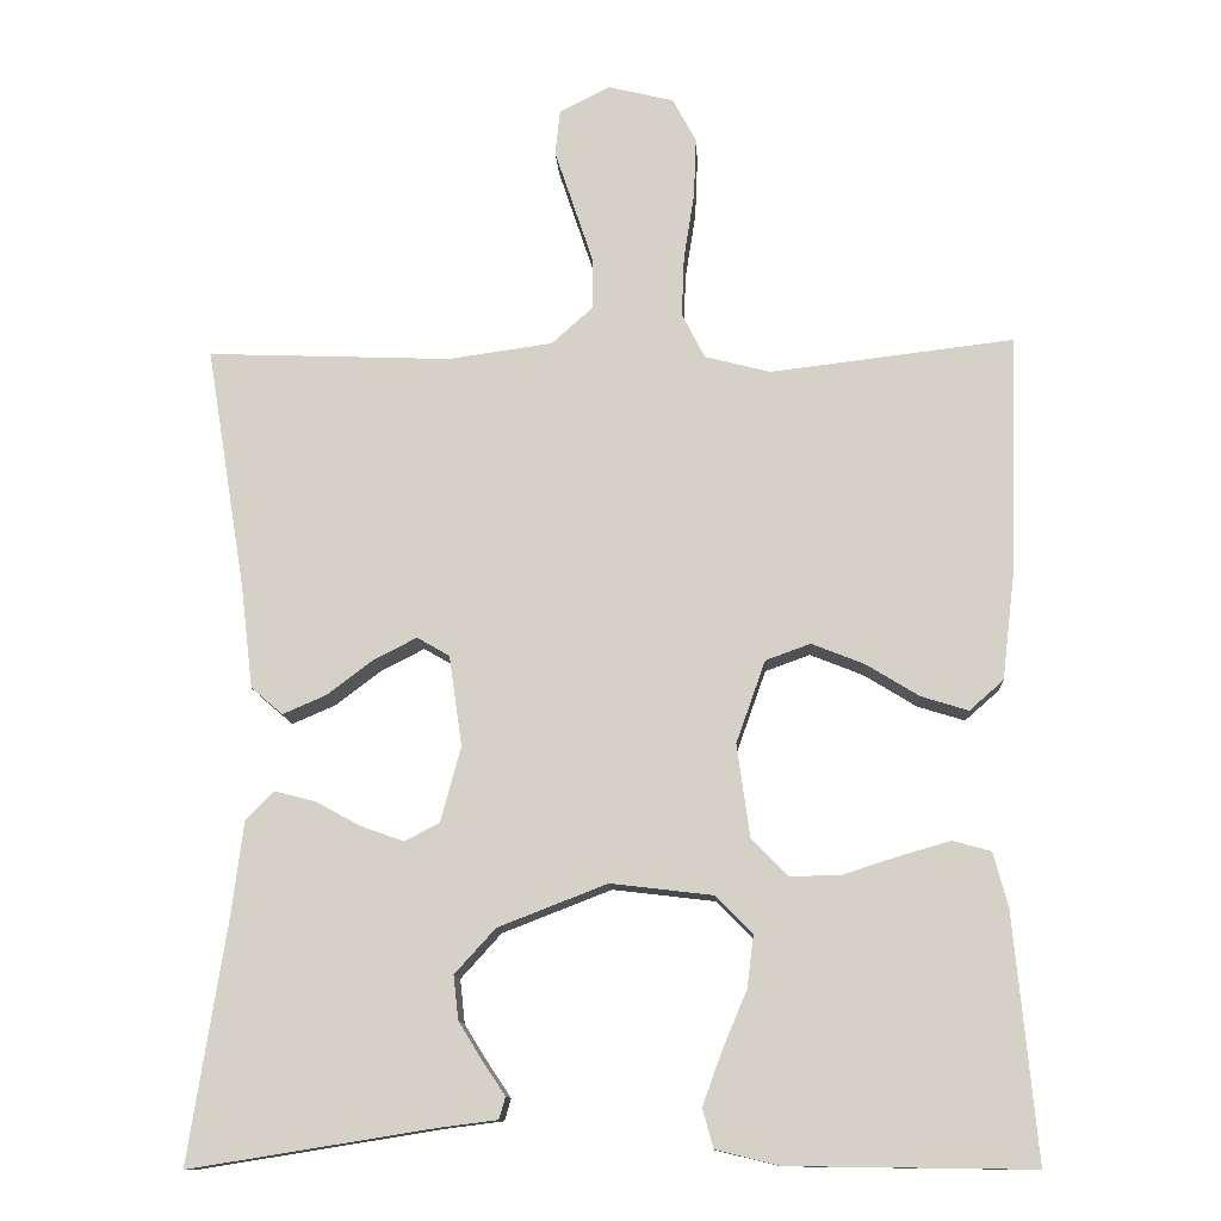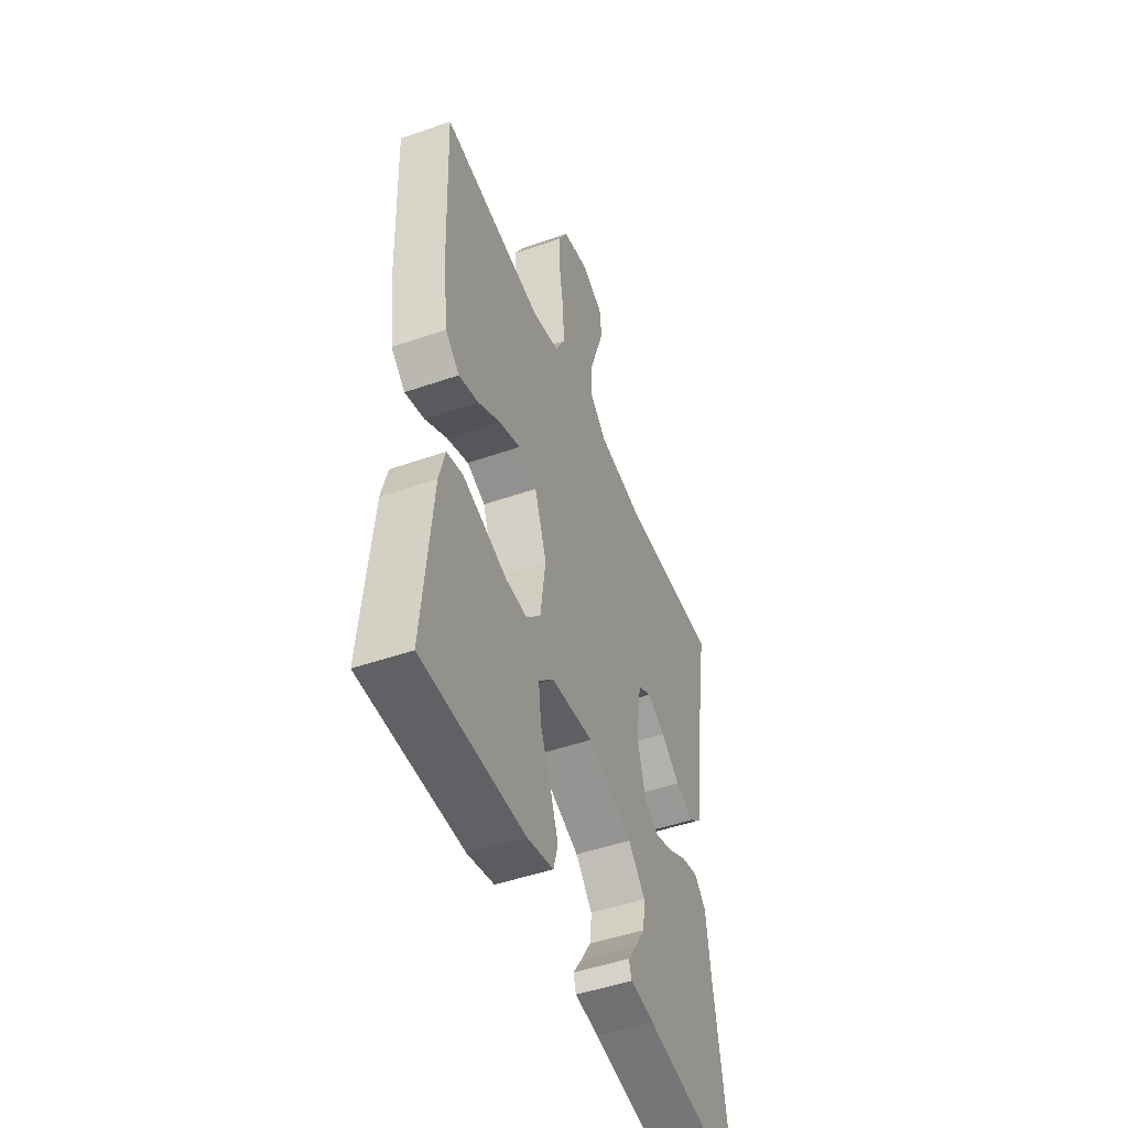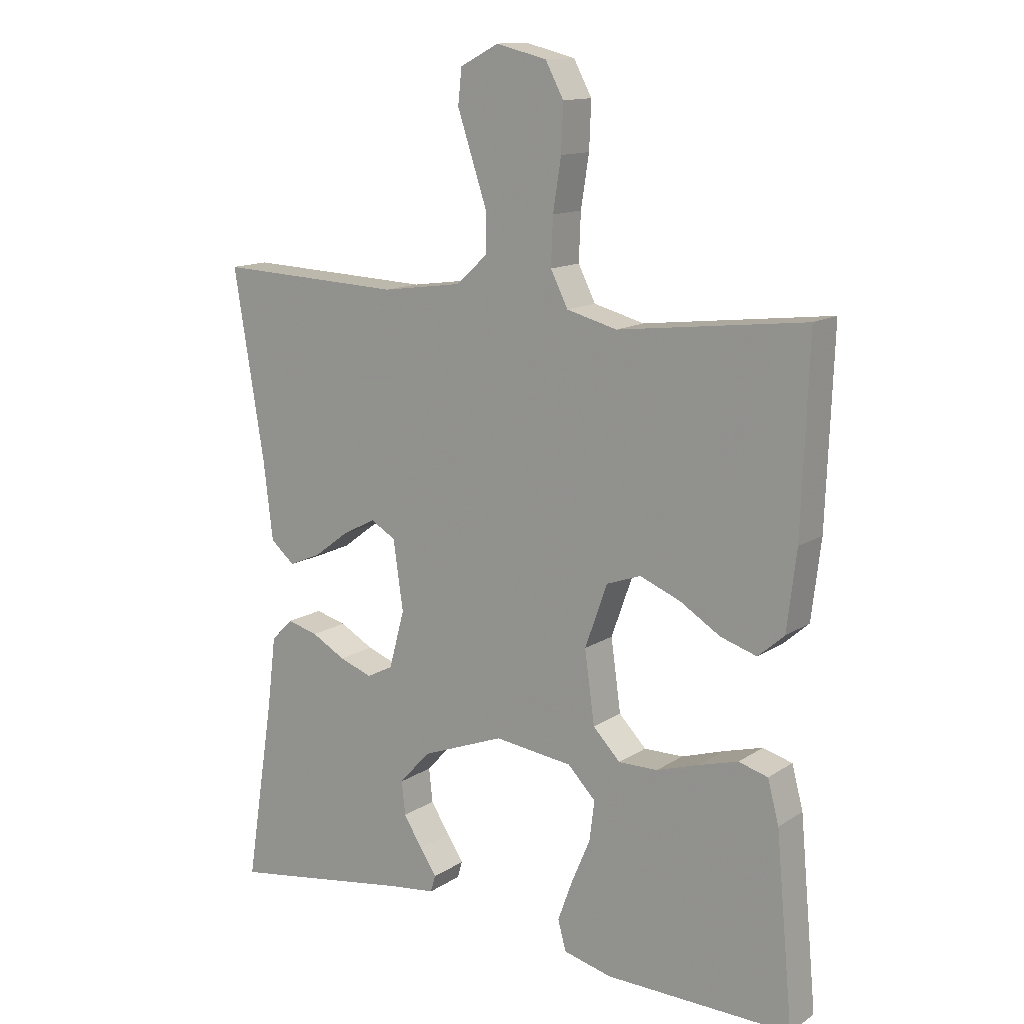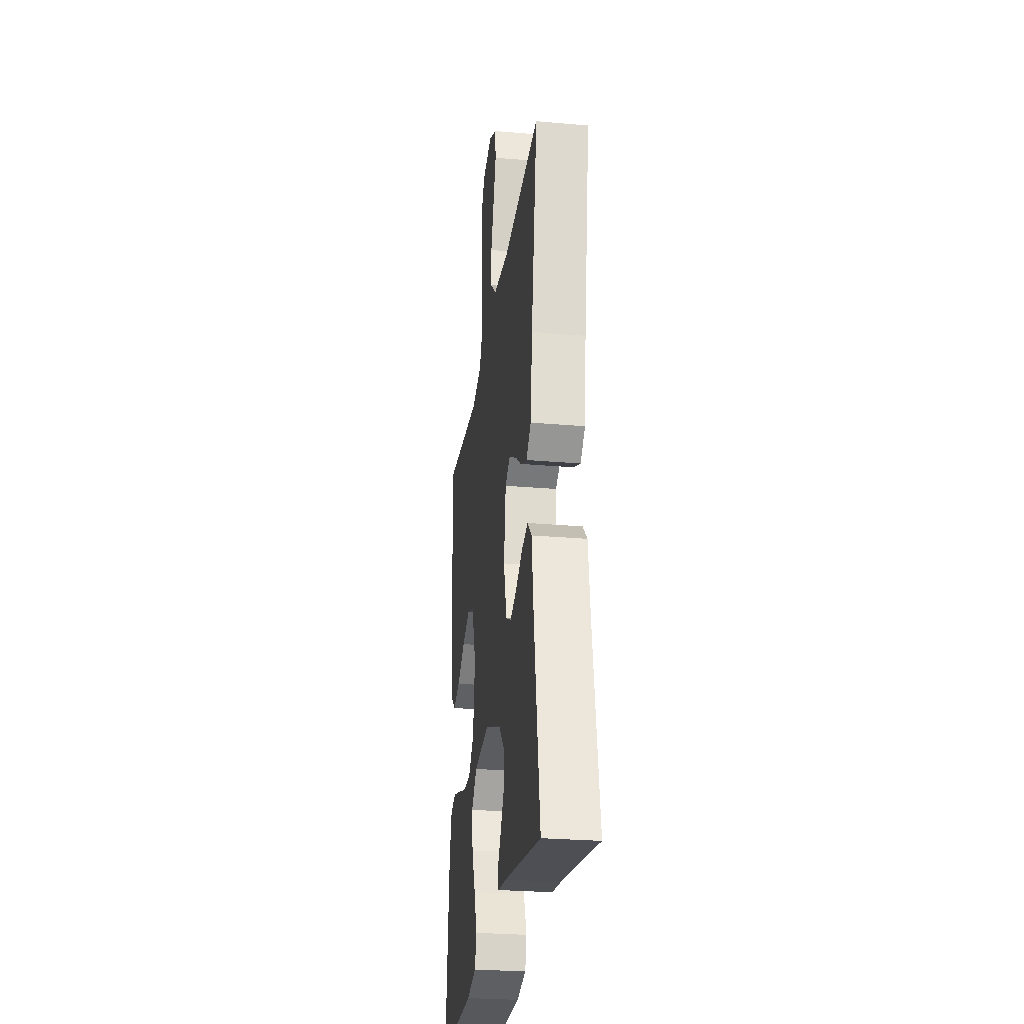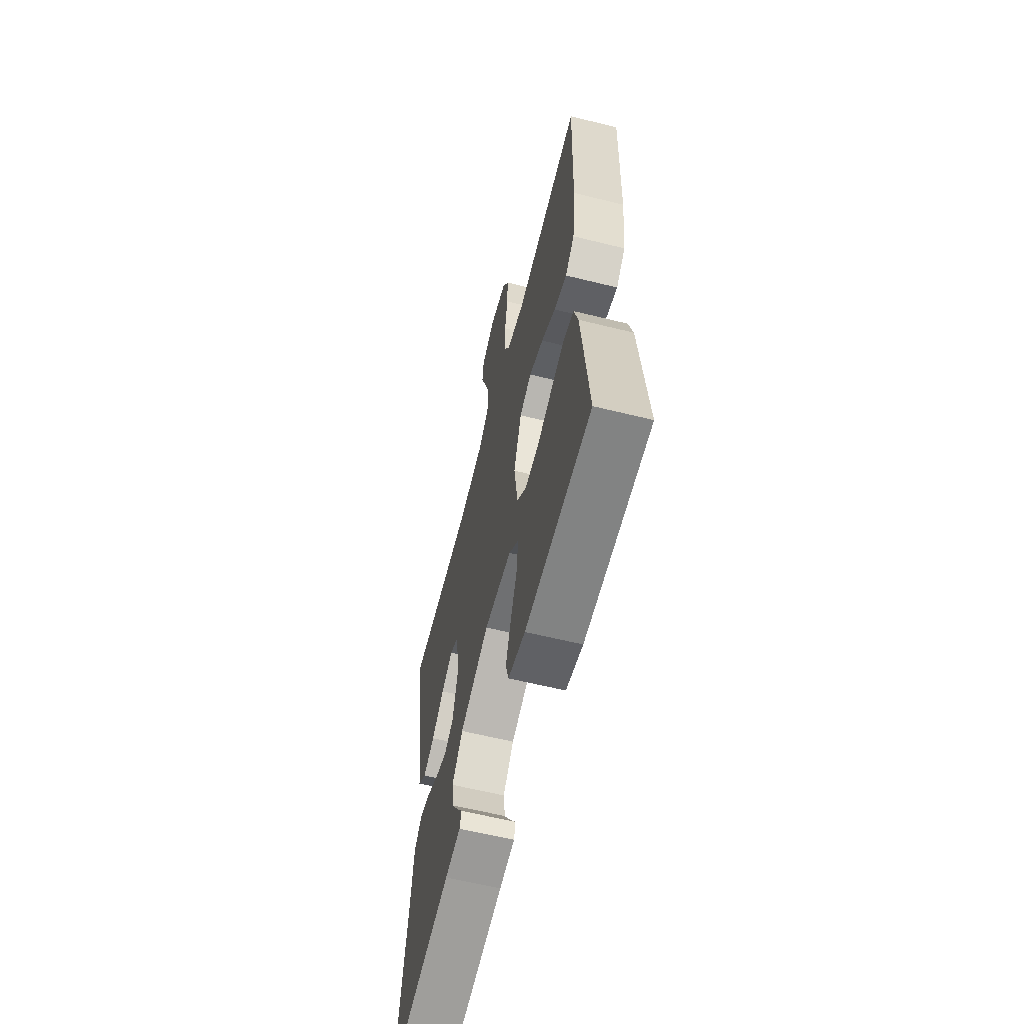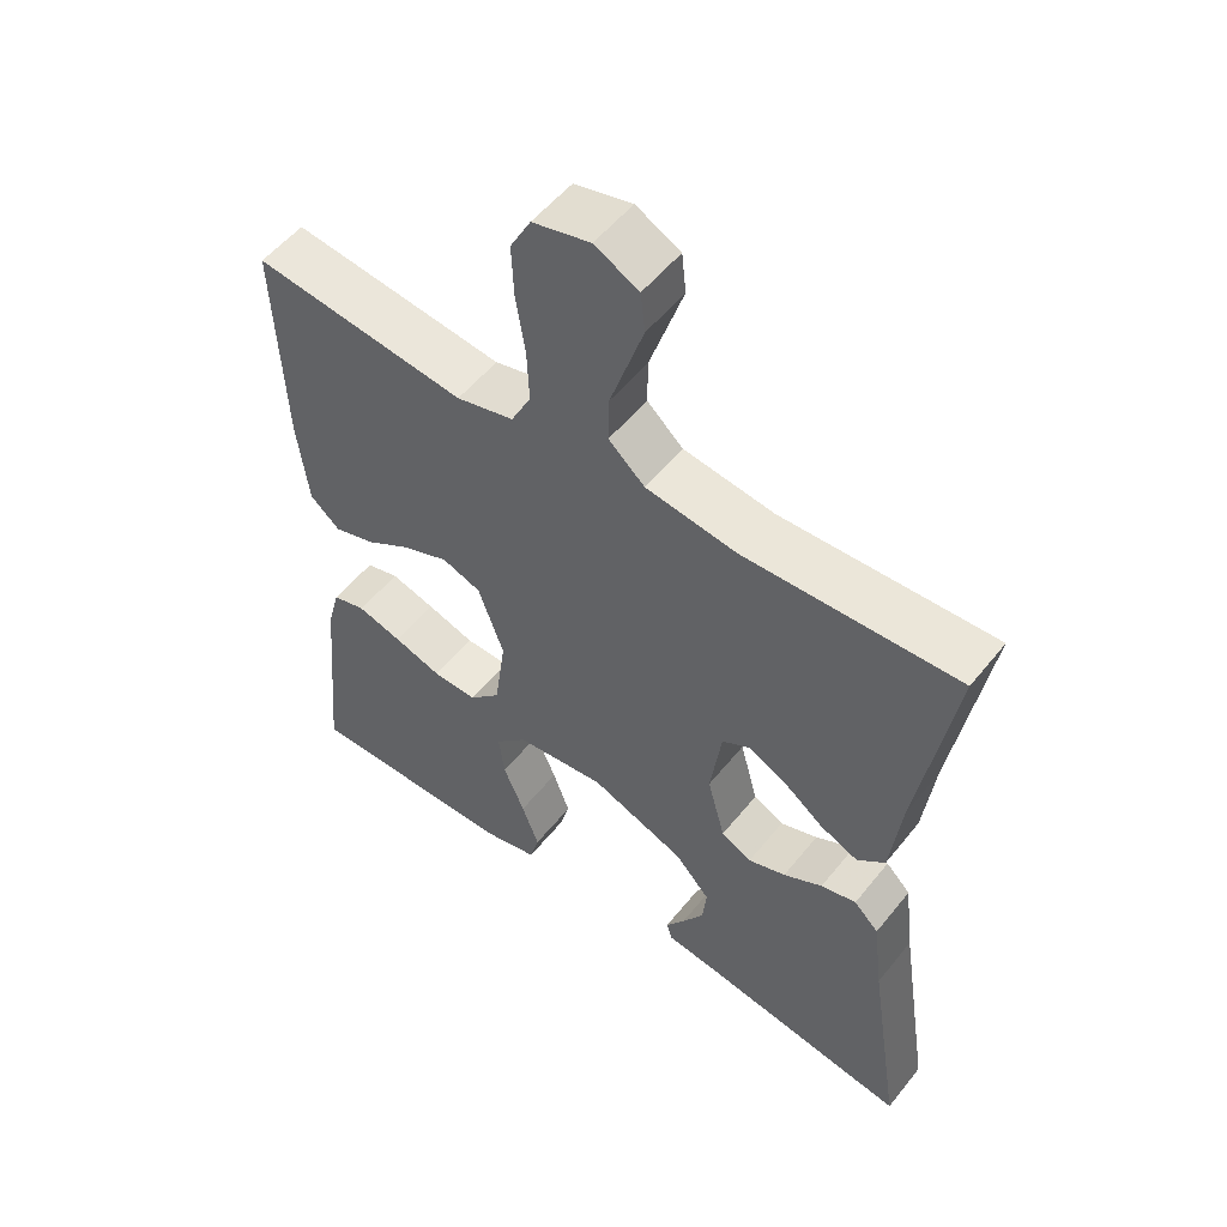
<metadata>
{"format":"obj","ext":"obj","renderer":"f3d","projection":"perspective","resolution":1024,"background":"white","views":[{"elev":-12.2,"azim":3.3,"up":"+Z"},{"elev":-48.6,"azim":111.2,"up":"+Z"},{"elev":13.4,"azim":35.2,"up":"+Z"},{"elev":-27.4,"azim":-97.7,"up":"+Z"},{"elev":-61.7,"azim":75.9,"up":"+Z"},{"elev":53.8,"azim":-142.2,"up":"+Z"}]}
</metadata>
<code>
v 0.5 0.07 -0.5
v 0.2 0.07 -0.496
v 0.122 0.07 -0.477
v 0.109 0.07 -0.429
v 0.133 0.07 -0.363
v 0.163 0.07 -0.292
v 0.171 0.07 -0.228
v 0.126 0.07 -0.182
v 0 0.07 -0.167
v -0.134 0.07 -0.219
v -0.184 0.07 -0.274
v -0.178 0.07 -0.328
v -0.148 0.07 -0.376
v -0.121 0.07 -0.416
v -0.129 0.07 -0.443
v -0.2 0.07 -0.452
v -0.5 0.07 -0.5
v -0.453 0.07 -0.2
v -0.439 0.07 -0.088
v -0.404 0.07 -0.053
v -0.354 0.07 -0.066
v -0.299 0.07 -0.096
v -0.246 0.07 -0.115
v -0.203 0.07 -0.093
v -0.178 0.07 0
v -0.194 0.07 0.111
v -0.234 0.07 0.134
v -0.287 0.07 0.107
v -0.344 0.07 0.064
v -0.397 0.07 0.041
v -0.436 0.07 0.074
v -0.451 0.07 0.2
v -0.5 0.07 0.5
v -0.2 0.07 0.488
v -0.071 0.07 0.506
v -0.02 0.07 0.552
v -0.021 0.07 0.616
v -0.045 0.07 0.688
v -0.068 0.07 0.757
v -0.062 0.07 0.813
v 0 0.07 0.845
v 0.081 0.07 0.825
v 0.11 0.07 0.771
v 0.107 0.07 0.697
v 0.094 0.07 0.615
v 0.091 0.07 0.54
v 0.119 0.07 0.485
v 0.2 0.07 0.464
v 0.5 0.07 0.5
v 0.489 0.07 0.2
v 0.474 0.07 0.074
v 0.432 0.07 0.037
v 0.374 0.07 0.055
v 0.309 0.07 0.095
v 0.244 0.07 0.121
v 0.189 0.07 0.101
v 0.153 0.07 0
v 0.169 0.07 -0.115
v 0.213 0.07 -0.16
v 0.276 0.07 -0.159
v 0.344 0.07 -0.137
v 0.407 0.07 -0.119
v 0.454 0.07 -0.132
v 0.472 0.07 -0.2
v 0.5 0 -0.5
v 0.2 0 -0.496
v 0.122 0 -0.477
v 0.109 0 -0.429
v 0.133 0 -0.363
v 0.163 0 -0.292
v 0.171 0 -0.228
v 0.126 0 -0.182
v 0 0 -0.167
v -0.134 0 -0.219
v -0.184 0 -0.274
v -0.178 0 -0.328
v -0.148 0 -0.376
v -0.121 0 -0.416
v -0.129 0 -0.443
v -0.2 0 -0.452
v -0.5 0 -0.5
v -0.453 0 -0.2
v -0.439 0 -0.088
v -0.404 0 -0.053
v -0.354 0 -0.066
v -0.299 0 -0.096
v -0.246 0 -0.115
v -0.203 0 -0.093
v -0.178 0 0
v -0.194 0 0.111
v -0.234 0 0.134
v -0.287 0 0.107
v -0.344 0 0.064
v -0.397 0 0.041
v -0.436 0 0.074
v -0.451 0 0.2
v -0.5 0 0.5
v -0.2 0 0.488
v -0.071 0 0.506
v -0.02 0 0.552
v -0.021 0 0.616
v -0.045 0 0.688
v -0.068 0 0.757
v -0.062 0 0.813
v 0 0 0.845
v 0.081 0 0.825
v 0.11 0 0.771
v 0.107 0 0.697
v 0.094 0 0.615
v 0.091 0 0.54
v 0.119 0 0.485
v 0.2 0 0.464
v 0.5 0 0.5
v 0.489 0 0.2
v 0.474 0 0.074
v 0.432 0 0.037
v 0.374 0 0.055
v 0.309 0 0.095
v 0.244 0 0.121
v 0.189 0 0.101
v 0.153 0 0
v 0.169 0 -0.115
v 0.213 0 -0.16
v 0.276 0 -0.159
v 0.344 0 -0.137
v 0.407 0 -0.119
v 0.454 0 -0.132
v 0.472 0 -0.2
f 4 5 6
f 3 4 6
f 2 3 6
f 1 2 6
f 64 1 6
f 63 64 6
f 62 63 6
f 61 62 6
f 60 61 6
f 59 60 6 7
f 58 59 7 8
f 57 58 8 9
f 56 57 9 10
f 52 53 54
f 51 52 54
f 50 51 54
f 49 50 54
f 48 49 54
f 47 48 54 55
f 46 47 55 56
f 43 44 45
f 42 43 45
f 41 42 45
f 40 41 45
f 39 40 45
f 38 39 45
f 37 38 45
f 36 37 45 46
f 46 56 10
f 36 46 10
f 35 36 10
f 32 33 34
f 32 34 35
f 31 32 35
f 30 31 35
f 29 30 35
f 28 29 35
f 20 21 22
f 19 20 22
f 18 19 22
f 18 22 23
f 17 18 23
f 16 17 23
f 13 14 15 16
f 12 13 16
f 11 12 16 23
f 10 11 23 24
f 27 28 35
f 26 27 35
f 25 26 35 10
f 10 24 25
f 70 69 68
f 70 68 67
f 70 67 66
f 70 66 65
f 70 65 128
f 70 128 127
f 70 127 126
f 70 126 125
f 70 125 124
f 71 70 124 123
f 72 71 123 122
f 73 72 122 121
f 74 73 121 120
f 118 117 116
f 118 116 115
f 118 115 114
f 118 114 113
f 118 113 112
f 119 118 112 111
f 120 119 111 110
f 109 108 107
f 109 107 106
f 109 106 105
f 109 105 104
f 109 104 103
f 109 103 102
f 109 102 101
f 110 109 101 100
f 74 120 110
f 74 110 100
f 74 100 99
f 98 97 96
f 99 98 96
f 99 96 95
f 99 95 94
f 99 94 93
f 99 93 92
f 86 85 84
f 86 84 83
f 86 83 82
f 87 86 82
f 87 82 81
f 87 81 80
f 80 79 78 77
f 80 77 76
f 87 80 76 75
f 88 87 75 74
f 99 92 91
f 99 91 90
f 74 99 90 89
f 89 88 74
f 1 65 66 2
f 2 66 67 3
f 3 67 68 4
f 4 68 69 5
f 5 69 70 6
f 6 70 71 7
f 7 71 72 8
f 8 72 73 9
f 9 73 74 10
f 10 74 75 11
f 11 75 76 12
f 12 76 77 13
f 13 77 78 14
f 14 78 79 15
f 15 79 80 16
f 16 80 81 17
f 17 81 82 18
f 18 82 83 19
f 19 83 84 20
f 20 84 85 21
f 21 85 86 22
f 22 86 87 23
f 23 87 88 24
f 24 88 89 25
f 25 89 90 26
f 26 90 91 27
f 27 91 92 28
f 28 92 93 29
f 29 93 94 30
f 30 94 95 31
f 31 95 96 32
f 32 96 97 33
f 33 97 98 34
f 34 98 99 35
f 35 99 100 36
f 36 100 101 37
f 37 101 102 38
f 38 102 103 39
f 39 103 104 40
f 40 104 105 41
f 41 105 106 42
f 42 106 107 43
f 43 107 108 44
f 44 108 109 45
f 45 109 110 46
f 46 110 111 47
f 47 111 112 48
f 48 112 113 49
f 49 113 114 50
f 50 114 115 51
f 51 115 116 52
f 52 116 117 53
f 53 117 118 54
f 54 118 119 55
f 55 119 120 56
f 56 120 121 57
f 57 121 122 58
f 58 122 123 59
f 59 123 124 60
f 60 124 125 61
f 61 125 126 62
f 62 126 127 63
f 63 127 128 64
f 64 128 65 1

</code>
